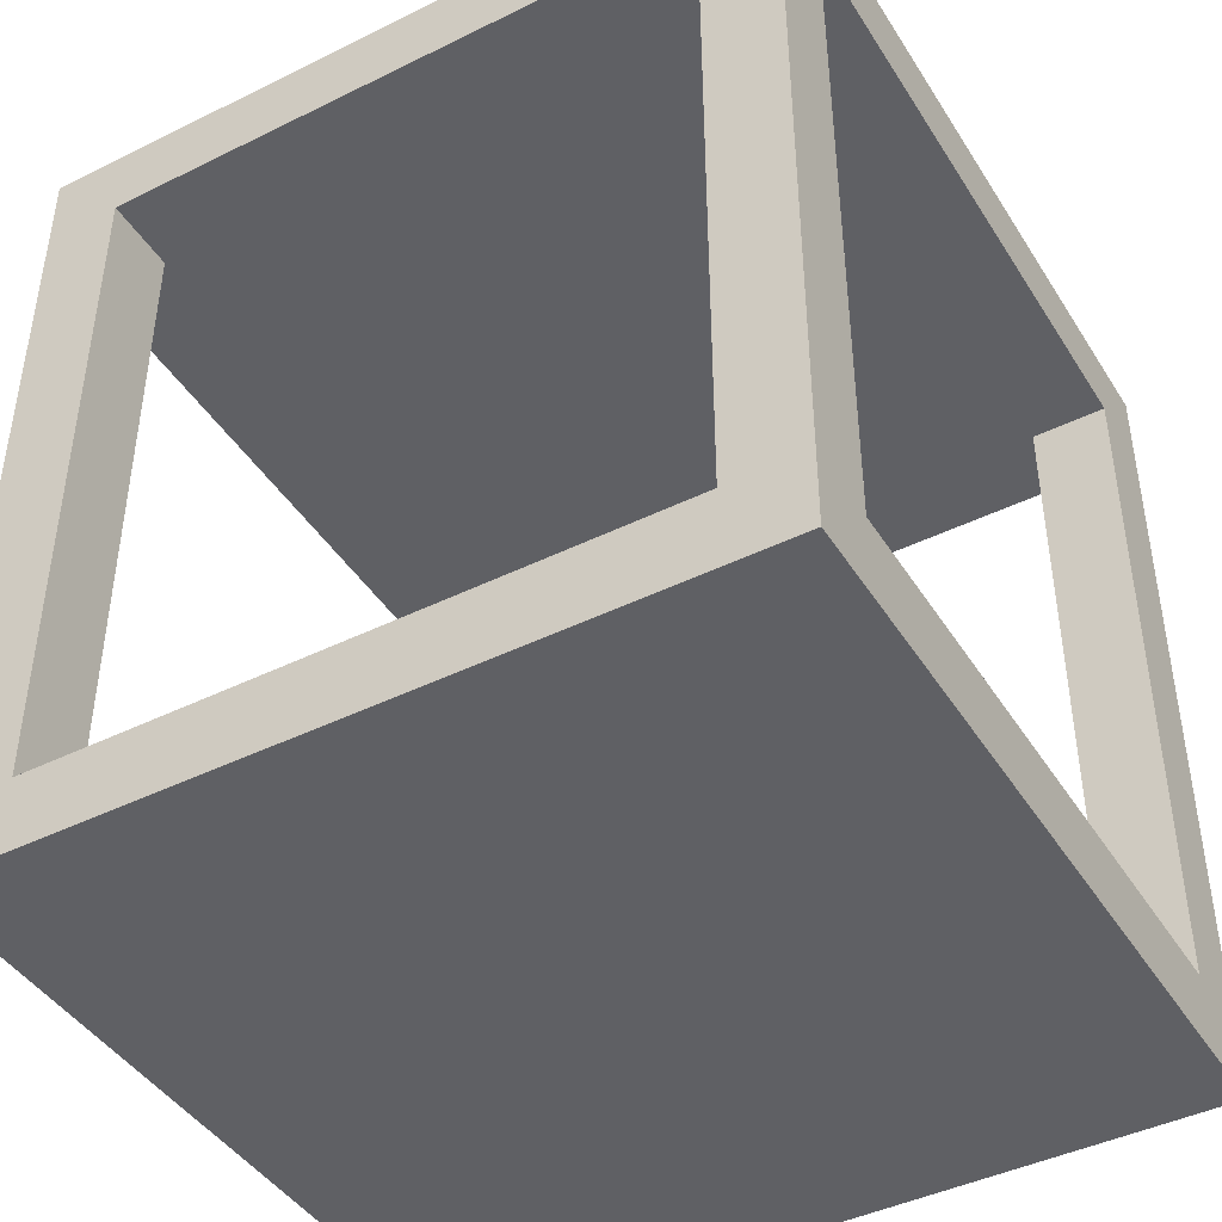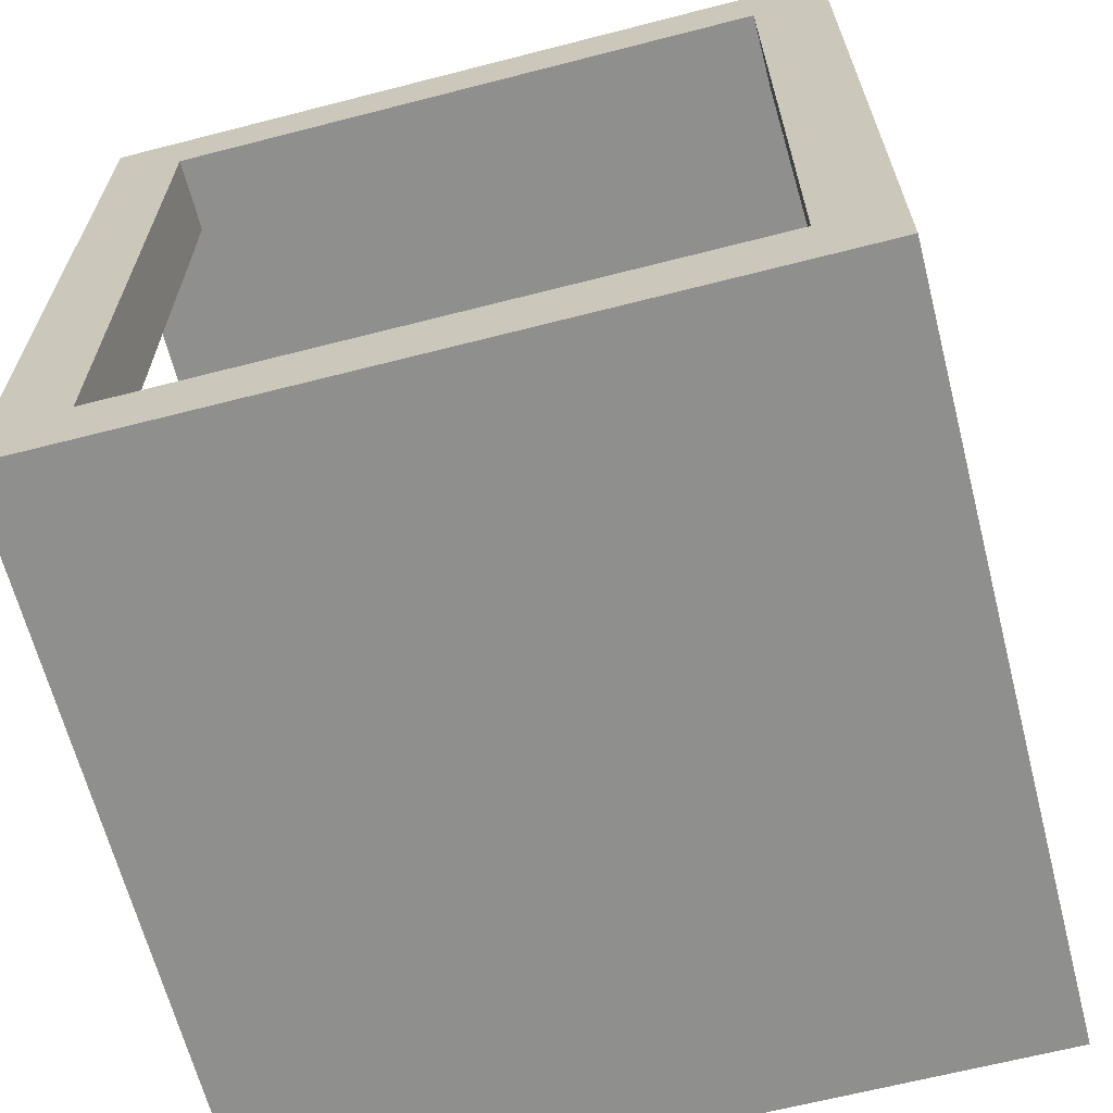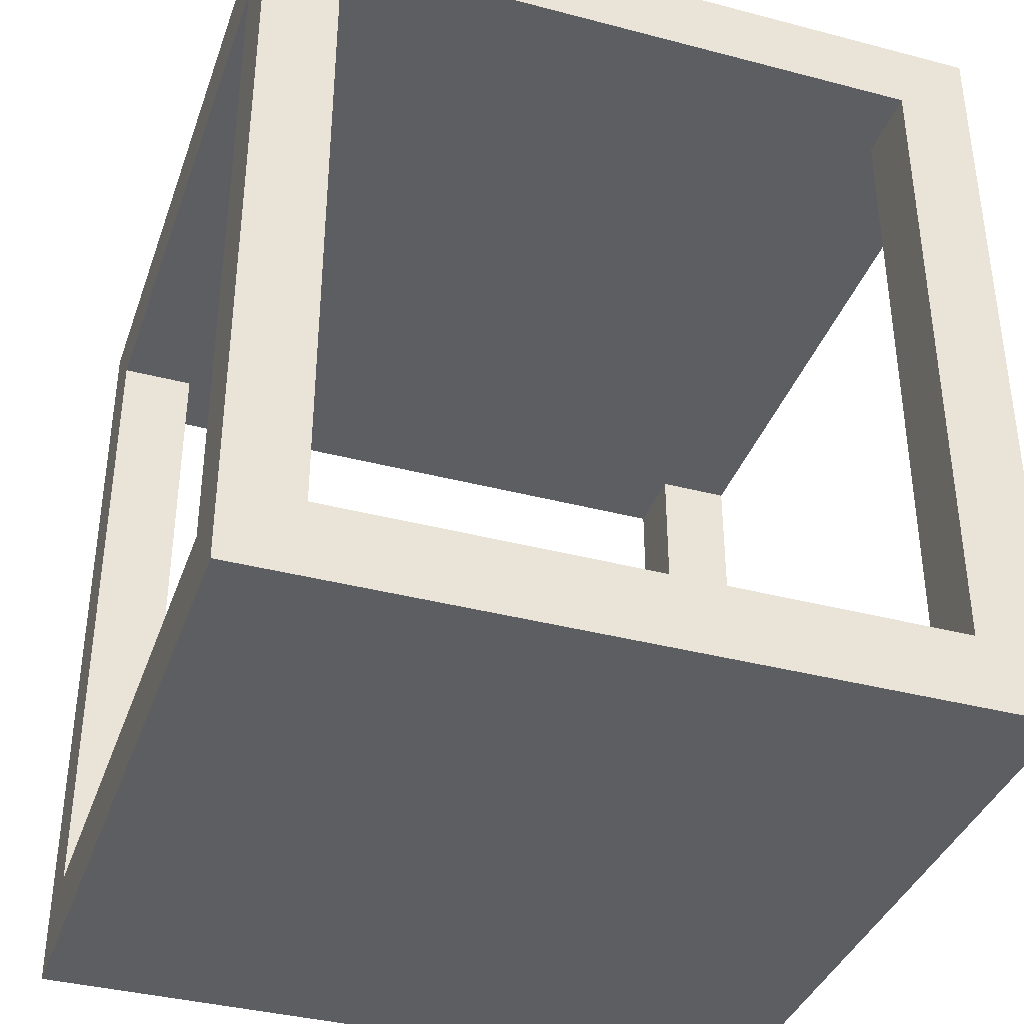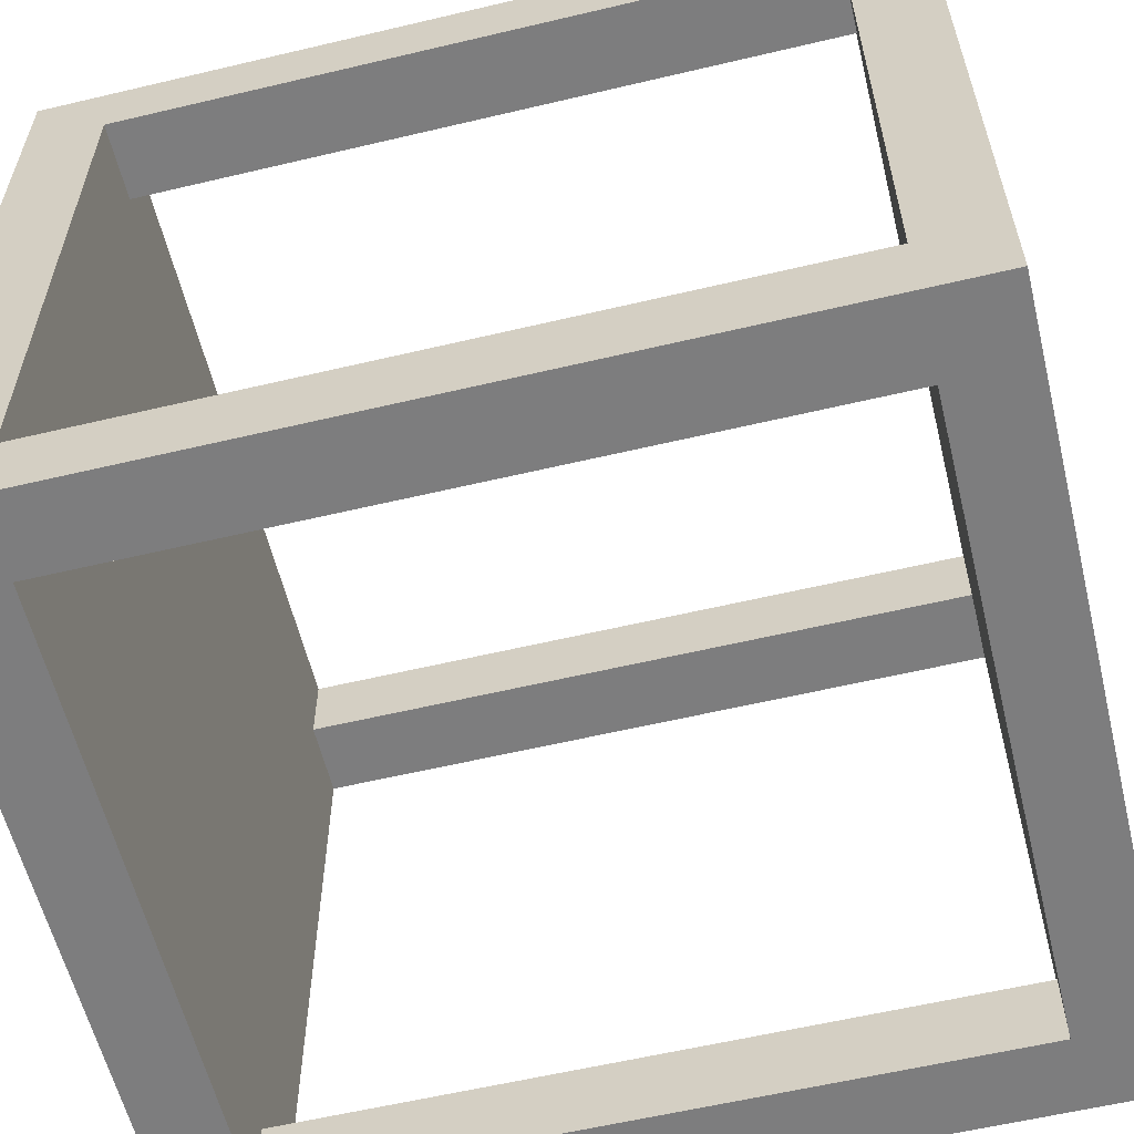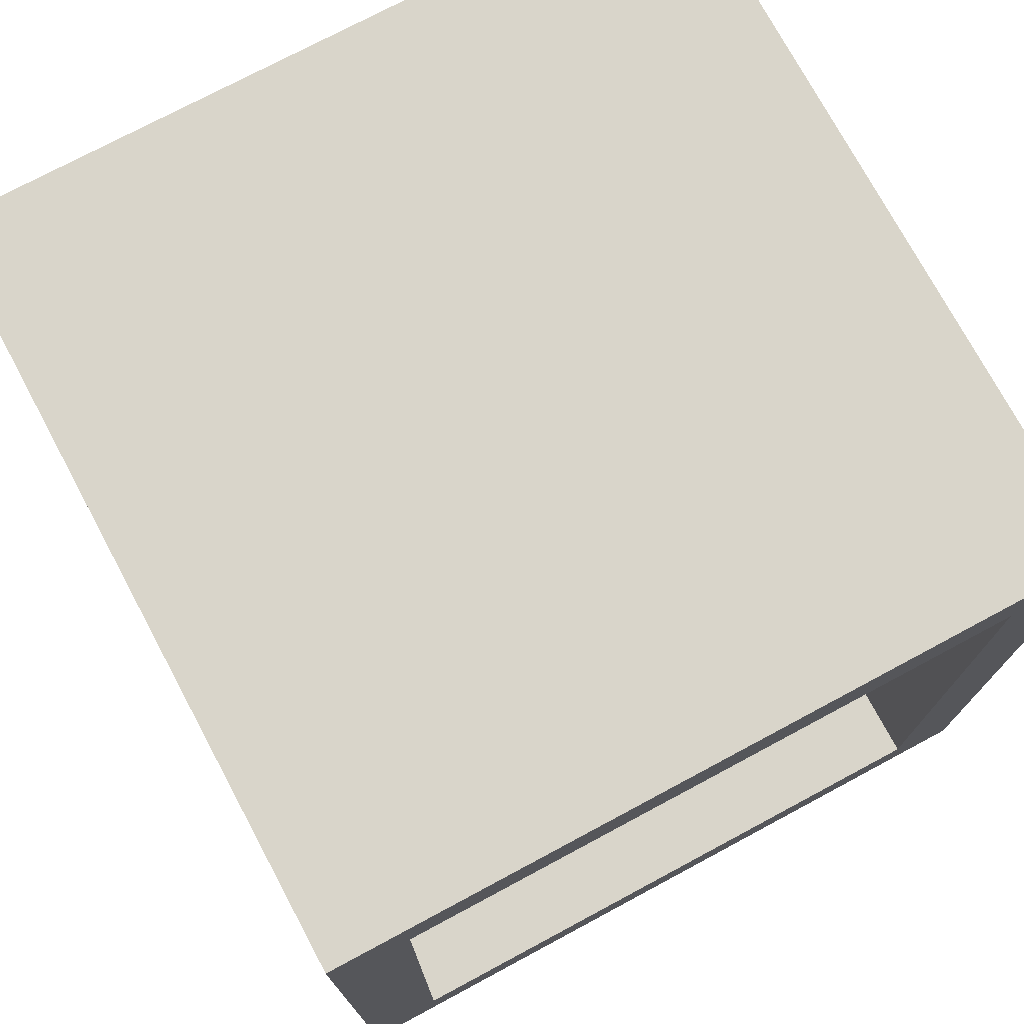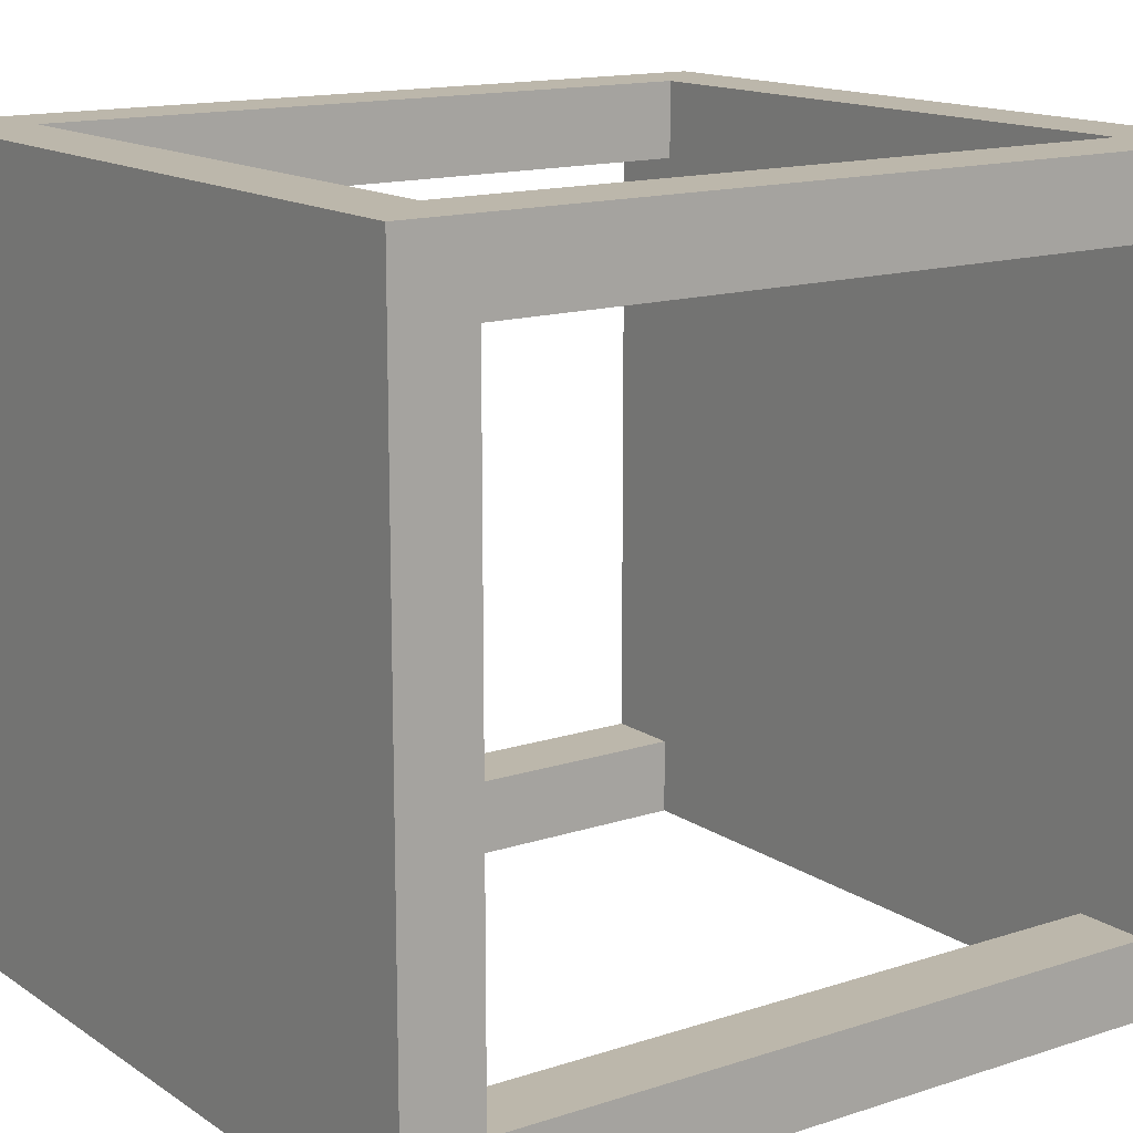
<metadata>
{"format":"obj","ext":"obj","renderer":"f3d","projection":"perspective","resolution":1024,"background":"white","views":[{"elev":-43.6,"azim":-59.9,"up":"+Y"},{"elev":-65.1,"azim":-165.5,"up":"+Y"},{"elev":-37.7,"azim":-108.5,"up":"+Y"},{"elev":-59.1,"azim":-76.3,"up":"+Z"},{"elev":74.6,"azim":151.8,"up":"+Y"},{"elev":14.5,"azim":54.6,"up":"+Z"}]}
</metadata>
<code>
o wallSet_0_Cube.010
v 1 0.2 -1
v 1 -0 -1
v 1 0.2 1
v 1 0 1
v -1 -0 -1
v -1 0 1
v 1 -0 -0.8
v 0.8 0.2 -1
v 0.8 0.2 -0.8
v -1 0.2 1
v -0.8 0.2 1
v -1 0 0.8
v -1 -0 -0.8
v 0.8 -0 -1
v 0.8 0 1
v 0.8 -0 -0.8
v 0.8 0.2 1
v 1 0 0.8
v 0.8 0 0.8
v 0.8 0.2 0.8
v -0.8 0.2 0.8
v -0.8 -0 -1
v -0.8 -0 -0.8
v -0.8 0 0.8
v -0.8 0 1
v 1 0.2 -0.8
v -1 0.2 -0.8
v -1 2.2 -1
v 1 2.2 -1
v 1 2 -1
v 1 2.2 1
v 1 2 1
v -1 2 -1
v -1 2 1
v 1 2 -0.8
v 0.8 2.2 -1
v 0.8 2.2 -0.8
v -1 2.2 1
v -1 2.2 0.8
v 1 2.2 0.8
v -0.8 2.2 1
v -1 2 0.8
v -1 2 -0.8
v 0.8 2 -1
v 0.8 2 1
v 0.8 2 -0.8
v 0.8 2.2 1
v 1 2 0.8
v 0.8 2 0.8
v 0.8 2.2 0.8
v -0.8 2.2 0.8
v -0.8 2 -1
v -0.8 2 -0.8
v -0.8 2 0.8
v -0.8 2.2 -0.8
v -0.8 2 1
v 1 2.2 -0.8
v -1 2.2 -0.8
v -0.8 2.2 -1
v 1 0.2 0.8
v -1 0.2 0.8
v -0.8 0.2 -1
v -1 0.2 -1
v -0.8 0.2 -0.8
f 52 44 46 53
f 43 53 54 42
f 56 41 38 34
f 43 58 28 33
f 48 40 31 32
f 44 36 29 30
f 33 28 59 52
f 55 58 39 51
f 42 39 58 43
f 30 29 57 35
f 46 35 48 49
f 35 57 40 48
f 57 37 50 40
f 34 38 39 42
f 53 46 49 54
f 52 59 36 44
f 54 49 45 56
f 32 31 47 45
f 37 55 51 50
f 36 59 55 37
f 45 47 41 56
f 50 51 41 47
f 40 50 47 31
f 29 36 37 57
f 39 38 41 51
f 59 28 58 55
f 22 14 16 23
f 13 23 24 12
f 25 11 10 6
f 13 27 63 5
f 19 18 4 15
f 18 60 3 4
f 14 8 1 2
f 5 63 62 22
f 12 24 25 6
f 64 27 61 21
f 12 61 27 13
f 14 2 7 16
f 2 1 26 7
f 16 7 18 19
f 7 26 60 18
f 26 9 20 60
f 6 10 61 12
f 23 16 19 24
f 22 62 8 14
f 24 19 15 25
f 4 3 17 15
f 9 64 21 20
f 8 62 64 9
f 15 17 11 25
f 20 21 11 17
f 5 22 23 13
f 52 53 64 62
f 44 30 1 8
f 42 54 21 61
f 34 42 61 10
f 33 52 62 63
f 48 32 3 60
f 35 46 9 26
f 53 43 27 64
f 56 34 10 11
f 46 44 8 9
f 43 33 63 27
f 54 56 11 21
f 32 45 17 3
f 45 49 20 17
f 30 35 26 1
f 49 48 60 20

</code>
